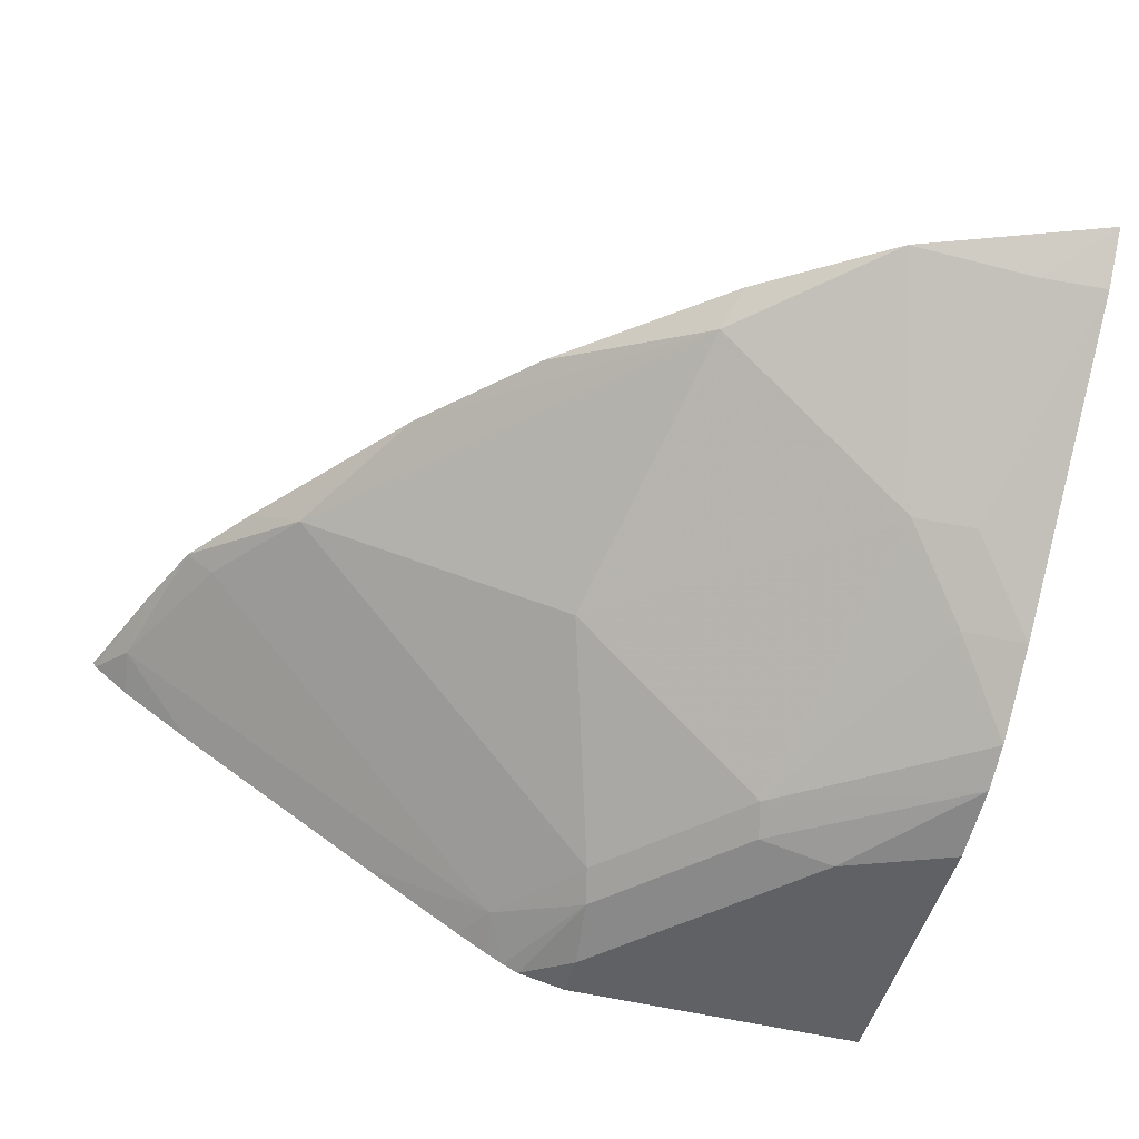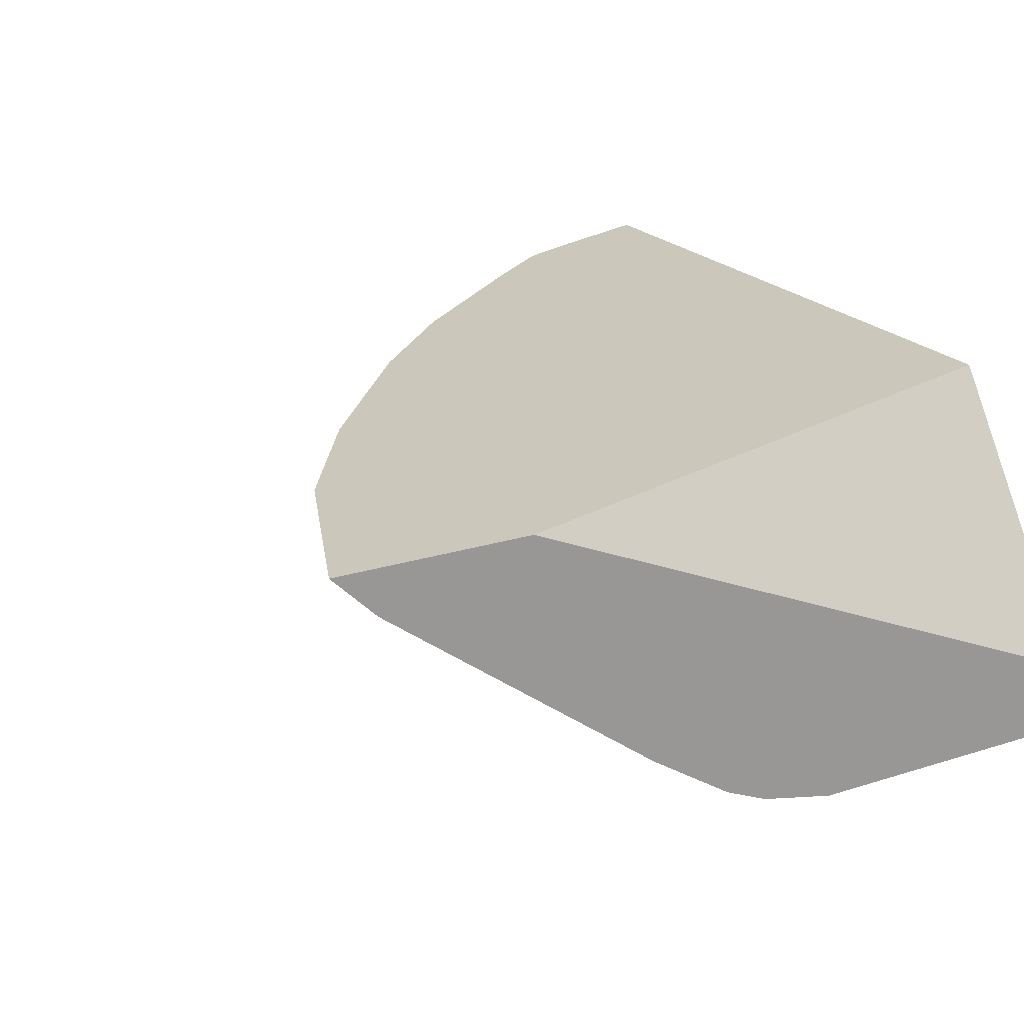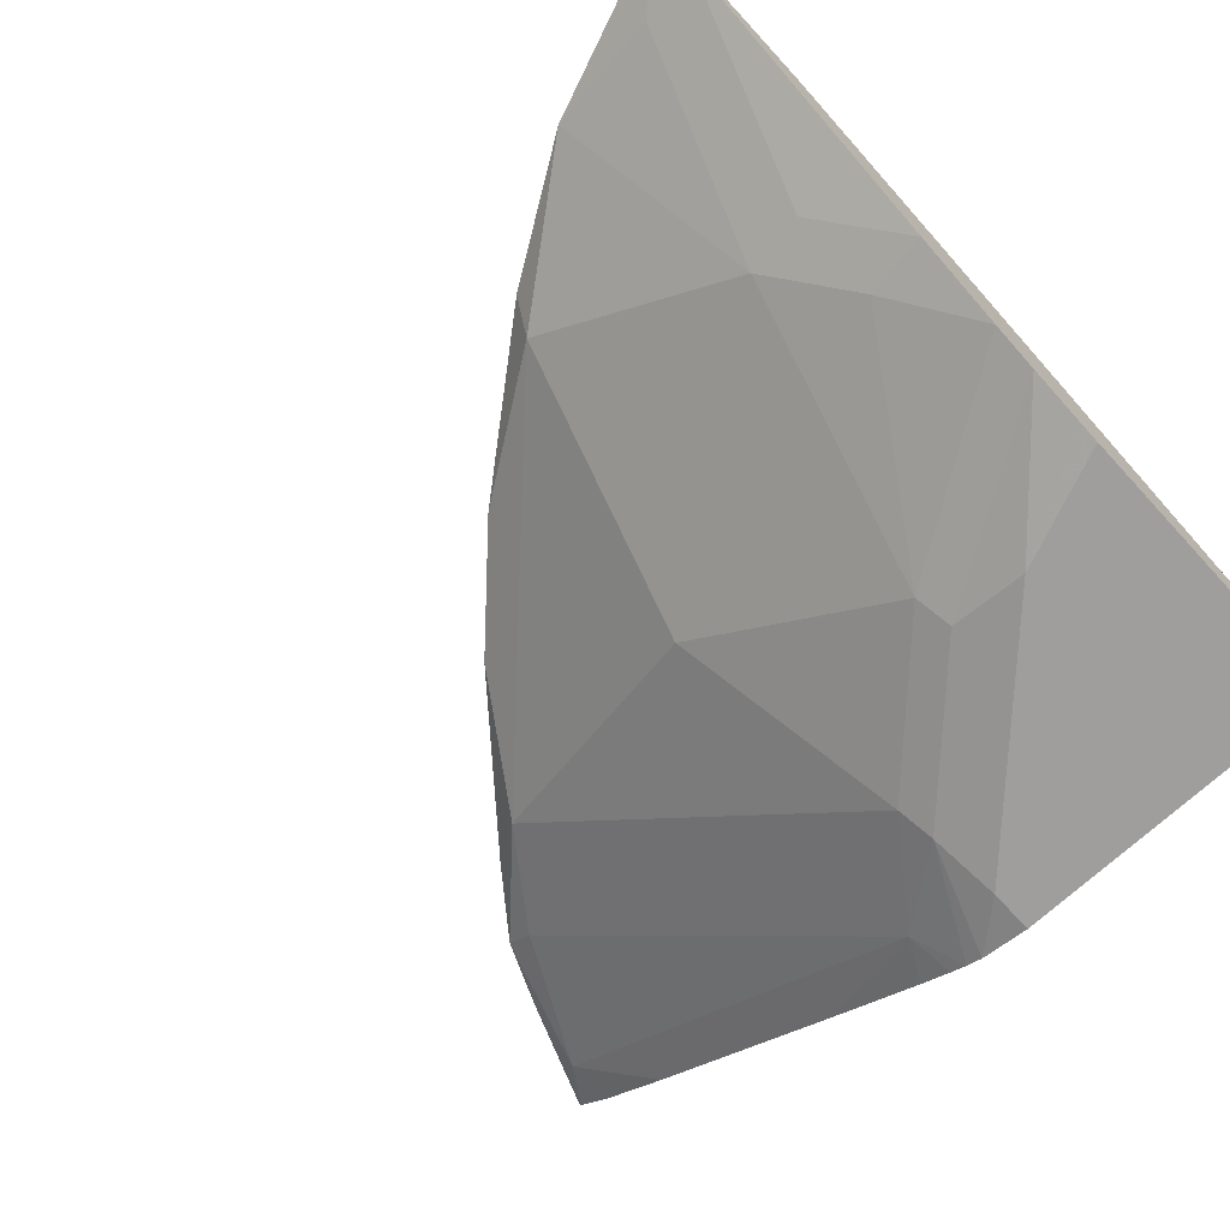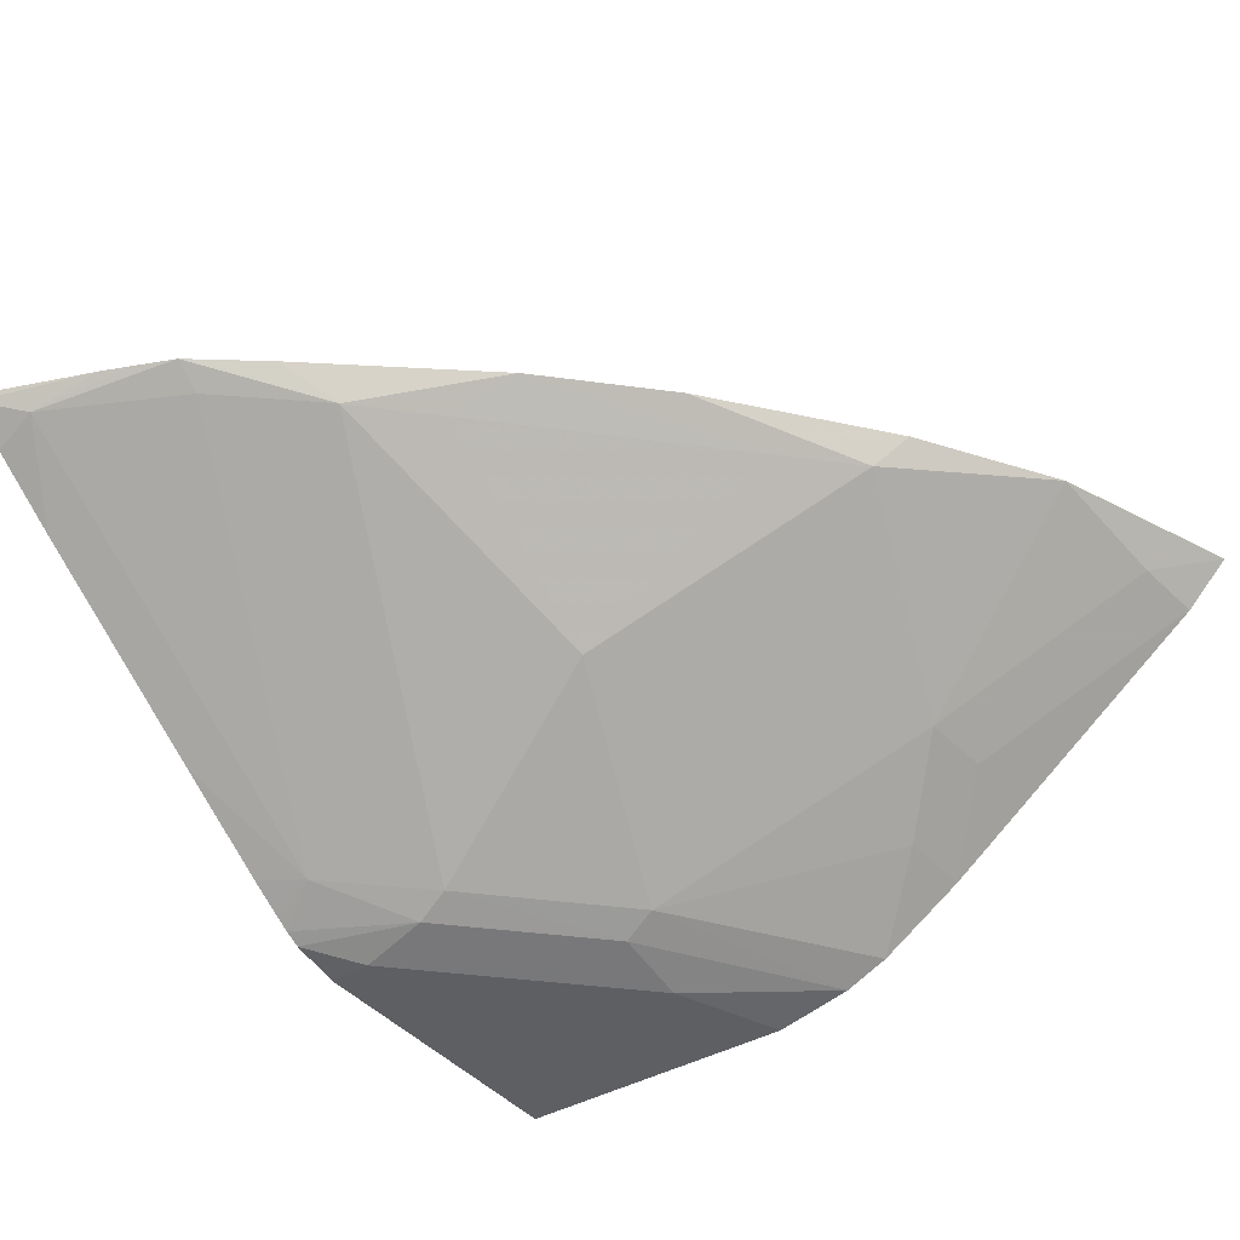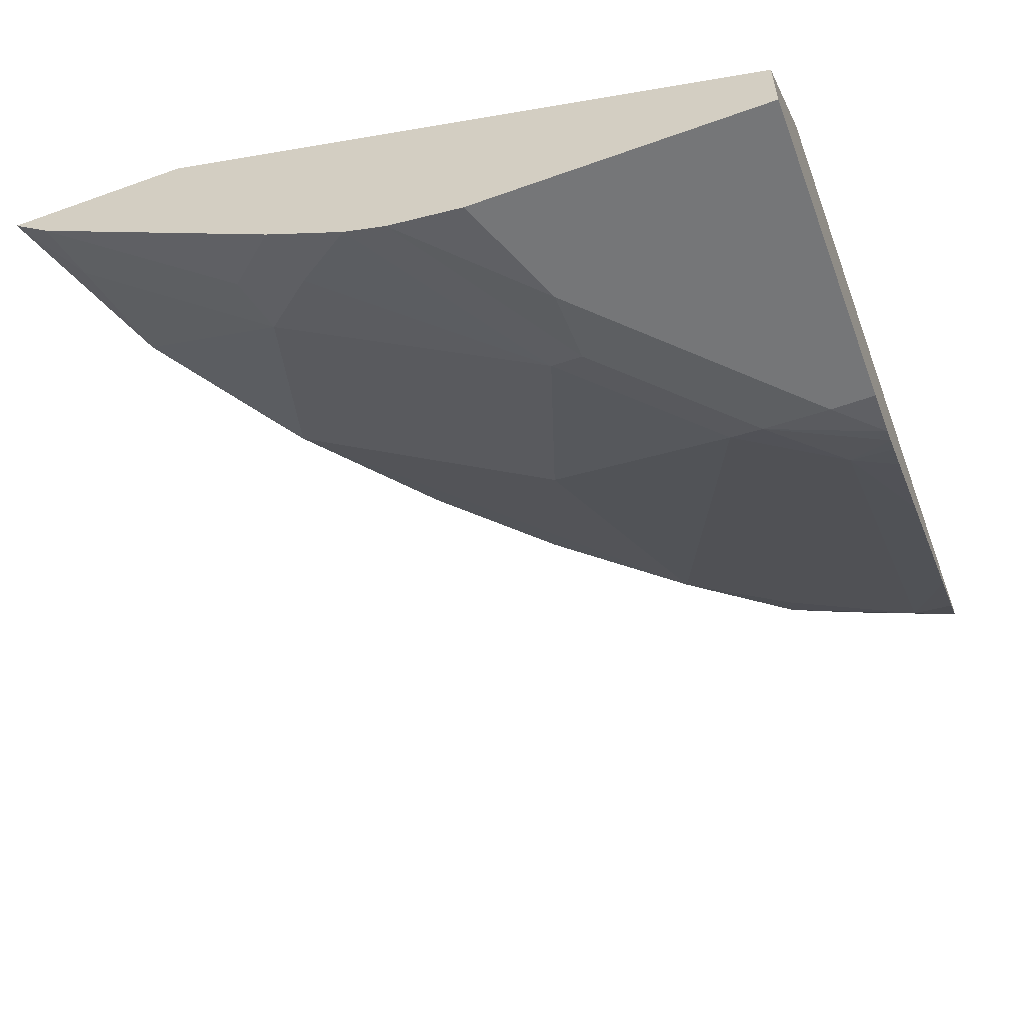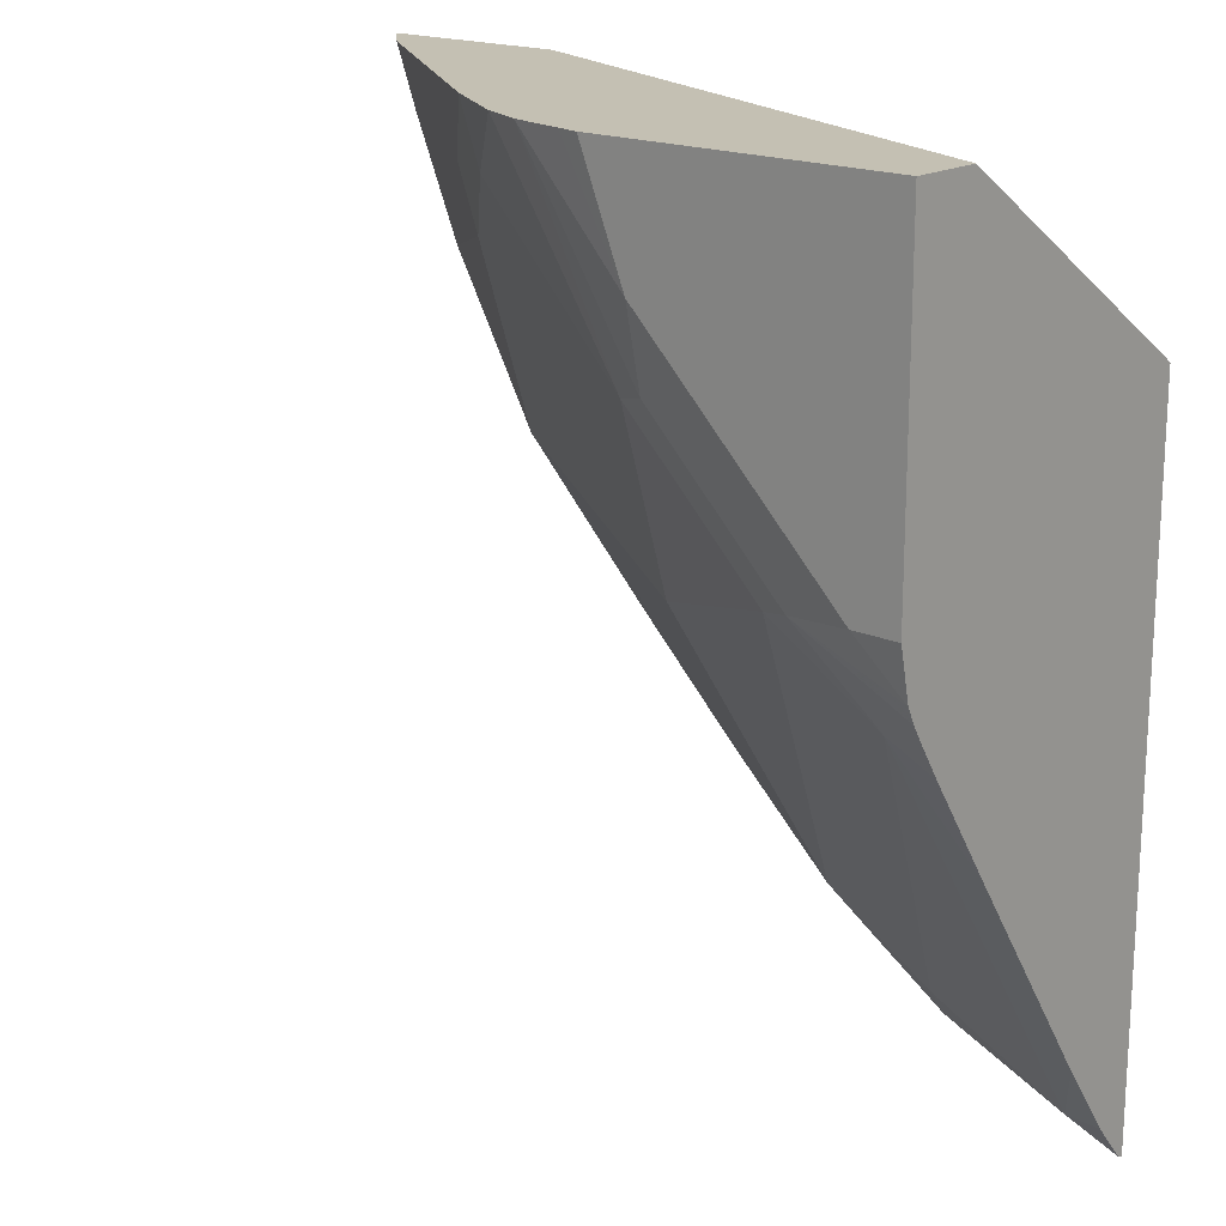
<metadata>
{"format":"obj","ext":"obj","renderer":"f3d","projection":"perspective","resolution":1024,"background":"white","views":[{"elev":-49.3,"azim":-105.4,"up":"+Y"},{"elev":21.7,"azim":-29.3,"up":"+Y"},{"elev":-71.0,"azim":-47.3,"up":"+Y"},{"elev":-40.0,"azim":-144.6,"up":"+Y"},{"elev":-56.8,"azim":20.5,"up":"+Y"},{"elev":18.0,"azim":41.0,"up":"+Z"}]}
</metadata>
<code>
v -0.2095 -0.204 -0.1896
v -0.1931 -0.2135 -0.2084
v -0.2067 -0.2067 -0.1896
v -0.1528 -0.204 -0.1896
v -0.188 -0.204 -0.2449
v -0.1965 -0.2169 -0.1898
v -0.1967 -0.2168 -0.1896
v -0.1321 -0.2541 -0.2287
v 0.03348 -0.2846 -0.1896
v 0.03348 -0.204 -0.244
v -0.162 -0.204 -0.285
v -0.1525 -0.2135 -0.2897
v -0.1355 -0.2575 -0.2101
v -0.1491 -0.2508 -0.1965
v -0.115 -0.278 -0.1896
v -0.05083 -0.2948 -0.2491
v -0.1118 -0.2745 -0.2084
v -0.07117 -0.2541 -0.3101
v 0.03348 -0.305 -0.1896
v 0.03348 -0.204 -0.4434
v -0.122 -0.204 -0.3338
v -0.09017 -0.204 -0.3656
v -0.1321 -0.2135 -0.3101
v -0.09022 -0.2942 -0.1896
v -0.04068 -0.2999 -0.2465
v -0.07723 -0.2999 -0.1896
v -0.0305 -0.2948 -0.2694
v -0.07117 -0.2135 -0.371
v -0.05083 -0.2135 -0.3914
v -0.01019 -0.2948 -0.2897
v -0.05435 -0.305 -0.1896
v 0.03348 -0.305 -0.2847
v 0.03348 -0.2057 -0.4425
v -8.97e-06 -0.204 -0.4304
v -0.04134 -0.204 -0.4056
v -0.04068 -0.305 -0.2237
v -8.97e-06 -0.2999 -0.2872
v 0.02033 -0.305 -0.2847
v -0.06101 -0.3035 -0.1896
v -0.02034 -0.204 -0.4217
v -0.02034 -0.2101 -0.4134
v 0.02033 -0.2914 -0.3118
v 0.03348 -0.3017 -0.2994
v 0.03348 -0.215 -0.4313
v 0.02033 -0.2101 -0.4337
v -0.008856 -0.204 -0.4266
v 0.03348 -0.2993 -0.3042
v 0.03348 -0.2903 -0.3189
v 0.03348 -0.2963 -0.3093
v 0.03348 -0.2705 -0.3491
v 0.03348 -0.2298 -0.4101
f 19 36 38
f 19 38 32
f 20 33 34
f 22 29 28
f 22 35 29
f 25 27 30
f 25 36 26
f 19 31 36
f 22 28 23
f 18 30 27
f 15 17 24
f 18 28 29
f 18 23 28
f 16 27 25
f 16 24 17
f 16 26 24
f 16 25 26
f 13 15 14
f 13 17 15
f 25 30 37
f 18 29 30
f 25 37 38
f 42 48 49
f 26 36 39
f 45 51 50
f 44 51 45
f 42 50 48
f 42 45 50
f 42 49 47
f 12 23 18
f 41 45 42
f 40 45 41
f 40 46 45
f 37 43 38
f 25 38 36
f 37 47 43
f 34 45 46
f 33 45 34
f 33 44 45
f 32 38 43
f 31 39 36
f 30 42 37
f 30 41 42
f 29 41 30
f 29 40 41
f 29 35 40
f 37 42 47
f 12 22 23
f 16 18 27
f 11 21 12
f 1 5 2
f 1 11 5
f 1 21 11
f 1 22 21
f 1 35 22
f 1 40 35
f 1 46 40
f 1 34 46
f 1 20 34
f 1 10 20
f 1 9 4
f 1 19 9
f 1 31 19
f 1 39 31
f 1 26 39
f 1 24 26
f 1 15 24
f 1 7 15
f 1 3 7
f 1 2 3
f 12 21 22
f 2 6 7
f 2 7 3
f 1 4 10
f 2 8 6
f 9 20 10
f 2 5 8
f 9 33 20
f 9 44 33
f 9 51 44
f 9 50 51
f 9 48 50
f 9 47 49
f 9 43 47
f 9 32 43
f 9 19 32
f 9 49 48
f 8 18 16
f 8 12 18
f 8 17 13
f 8 16 17
f 6 15 7
f 6 14 15
f 6 13 14
f 6 8 13
f 5 12 8
f 5 11 12
f 4 9 10

</code>
